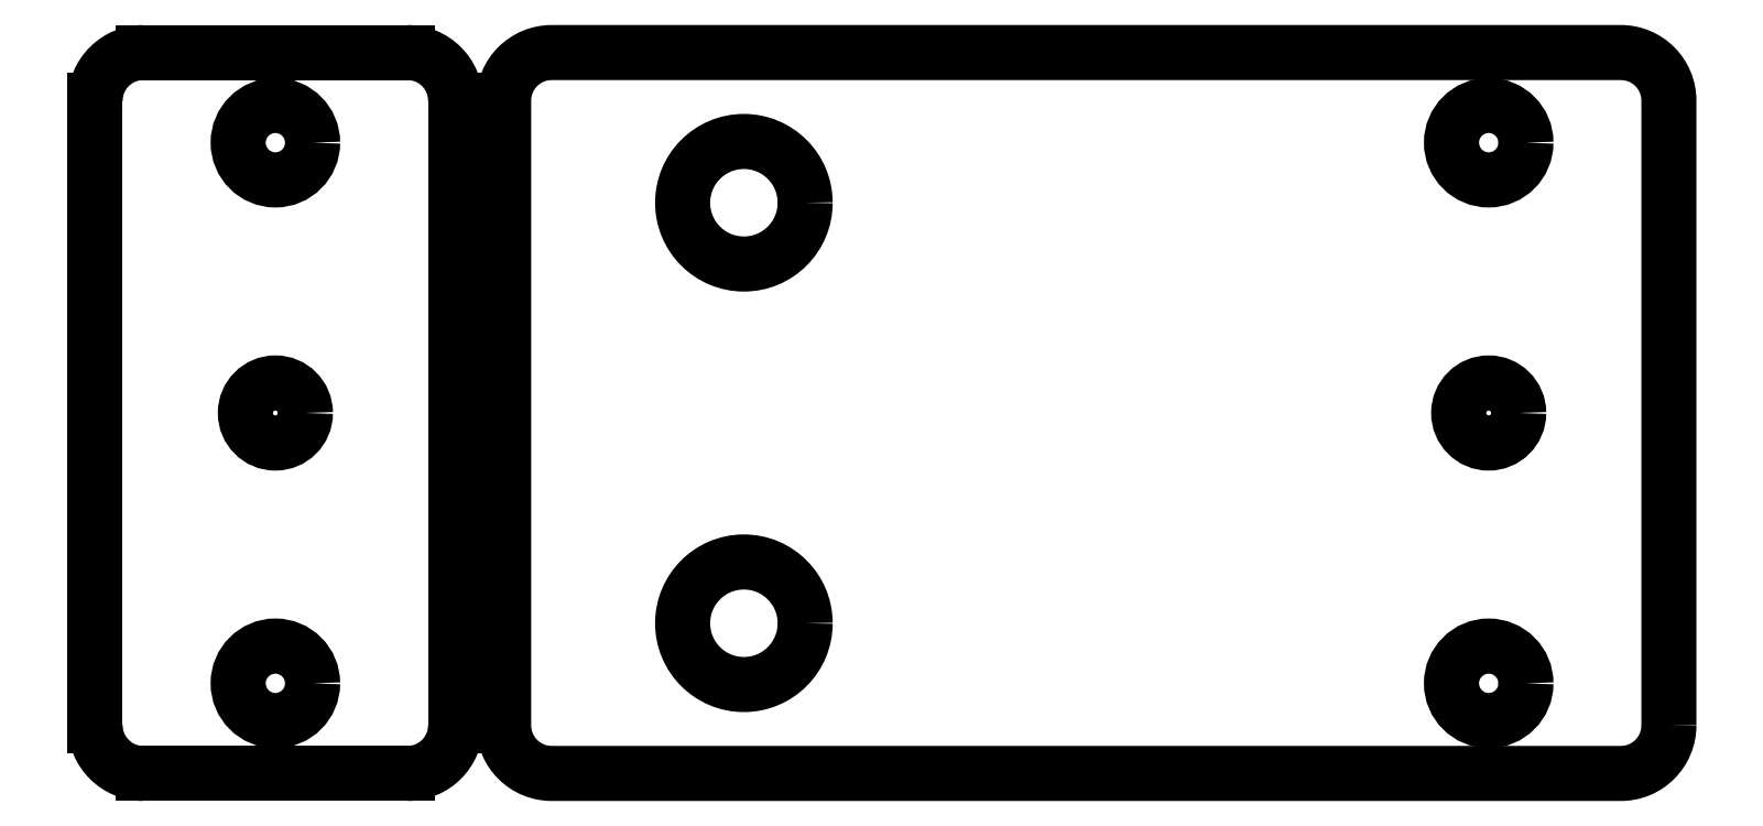
<metadata>
{"format":"dxf","ext":"dxf","renderer":"ezdxf+matplotlib","layout":"modelspace","background":"white","min_lineweight":24,"dpi":150}
</metadata>
<code>
0
SECTION
2
ENTITIES
0
LINE
8
0
10
-5.25
20
-30
30
0
11
-4
21
-30
31
0
0
ARC
8
0
10
-4
20
-28
30
0
40
2
210
0
220
0
230
1
50
270
51
360
0
LINE
8
0
10
-2
20
-28
30
0
11
-2
21
-2
31
0
0
ARC
8
0
10
-4
20
-2
30
0
40
2
210
0
220
-0
230
1
50
0
51
90
0
LINE
8
0
10
-4
20
2.776e-16
30
0
11
-5.25
21
7.896e-19
31
0
0
LINE
8
0
10
-13.75
20
-5.551e-16
30
0
11
-15
21
3.158e-18
31
0
0
ARC
8
0
10
-15
20
-2
30
0
40
2
210
0
220
0
230
1
50
90
51
180
0
LINE
8
0
10
-17
20
-2
30
0
11
-17
21
-28
31
0
0
ARC
8
0
10
-15
20
-28
30
0
40
2
210
0
220
0
230
1
50
180
51
270
0
LINE
8
0
10
-15
20
-30
30
0
11
-13.75
21
-30
31
0
0
CIRCLE
8
0
10
-9.5
20
-15
30
0
40
1.25
210
0
220
-0
230
1
0
CIRCLE
8
0
10
-9.5
20
-3.75
30
0
40
1.55
210
0
220
0
230
1
0
LINE
8
0
10
-5.25
20
0
30
0
11
-13.75
21
0
31
0
0
CIRCLE
8
0
10
-9.5
20
-26.25
30
0
40
1.55
210
0
220
0
230
1
0
LINE
8
0
10
-13.75
20
-30
30
0
11
-5.25
21
-30
31
0
0
LWPOLYLINE
8
0
90
8
70
1
43
0
10
48.5
20
-28
42
-0.4142
10
46.5
20
-30
10
2
20
-30
42
-0.4142
10
9.861e-31
20
-28
10
1.665e-15
20
-2
42
-0.4142
10
2
20
0
10
46.5
20
-2.22e-15
42
-0.4142
10
48.5
20
-2
0
CIRCLE
8
0
10
41
20
-26.25
30
0
40
1.55
210
0
220
0
230
1
0
CIRCLE
8
0
10
41
20
-3.75
30
0
40
1.55
210
0
220
0
230
1
0
CIRCLE
8
0
10
10
20
-6.25
30
0
40
2.55
210
0
220
-0
230
1
0
CIRCLE
8
0
10
10
20
-23.75
30
0
40
2.55
210
0
220
-0
230
1
0
CIRCLE
8
0
10
41
20
-15
30
0
40
1.25
210
0
220
-0
230
1
0
ENDSEC
0
EOF

</code>
